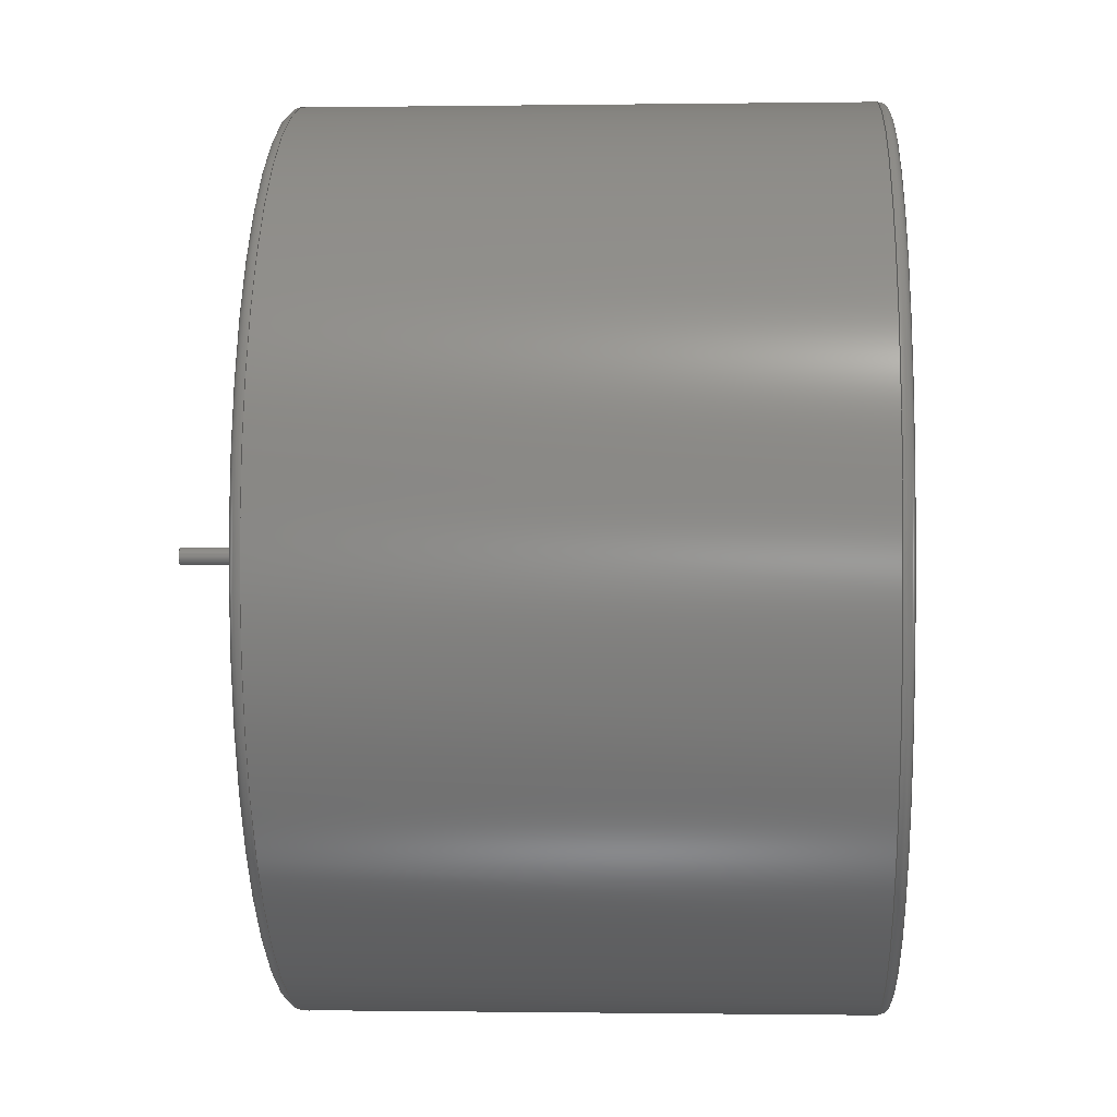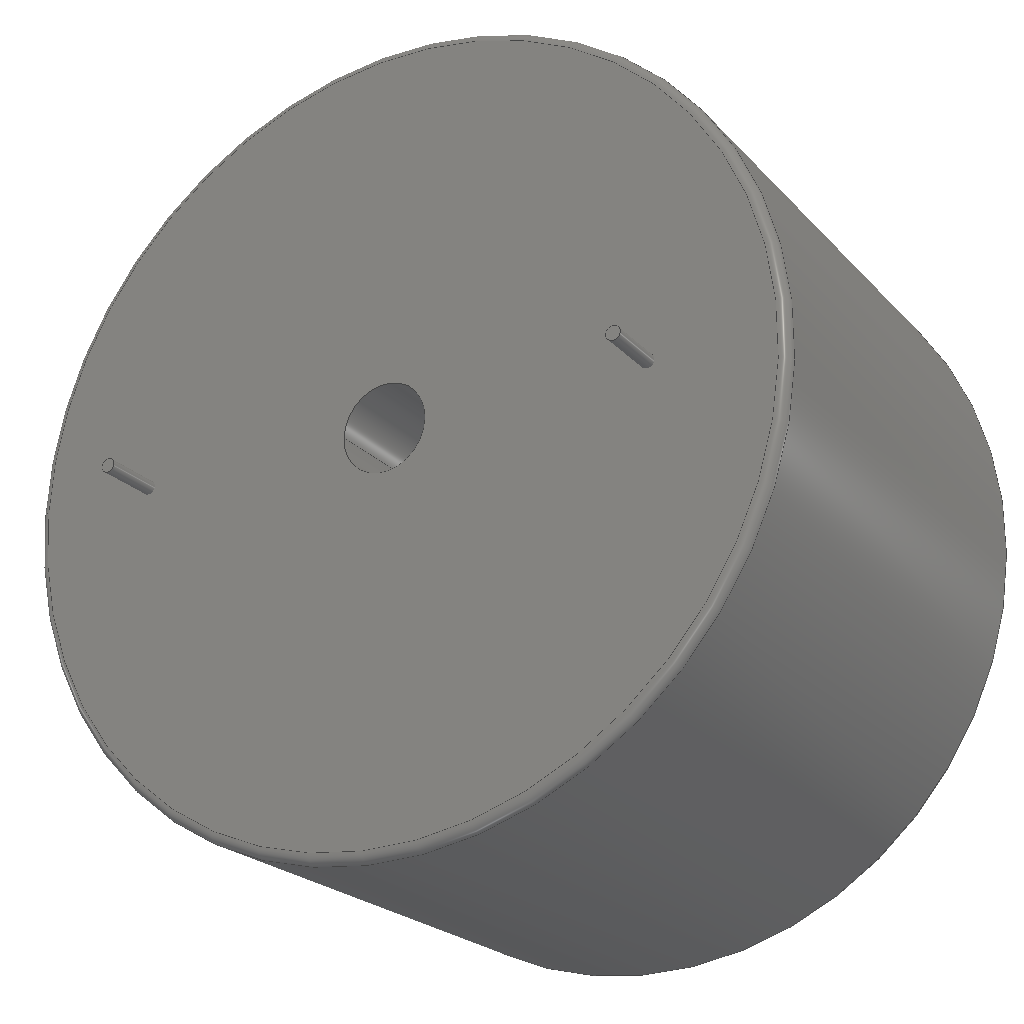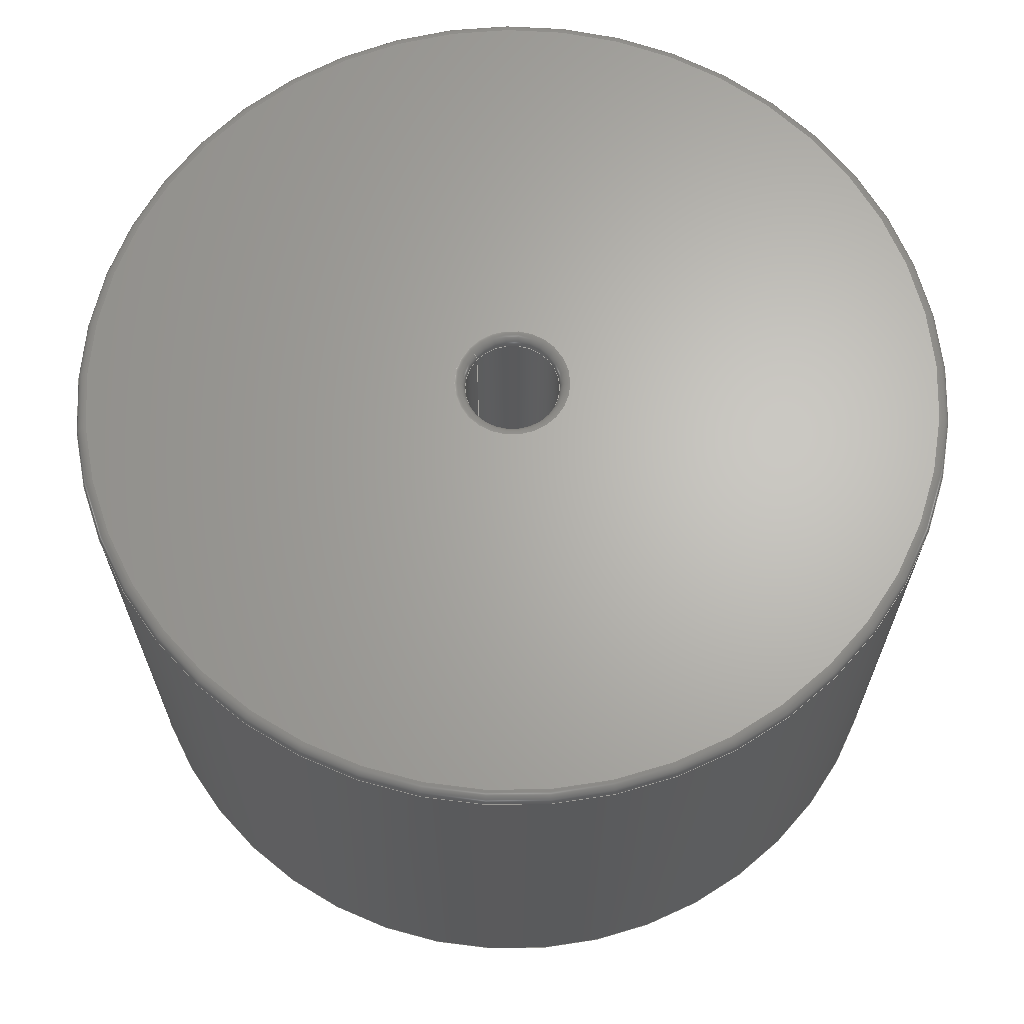
<metadata>
{"format":"step","ext":"step","renderer":"f3d","projection":"perspective","resolution":1024,"background":"white","views":[{"elev":-0.4,"azim":-86.8,"up":"+Y"},{"elev":-22.8,"azim":-149.4,"up":"+Y"},{"elev":65.6,"azim":-138.7,"up":"+Z"}]}
</metadata>
<code>
ISO-10303-21;
DATA;
#1 = APPLICATION_PROTOCOL_DEFINITION('committee draft',
  'automotive_design',1997,#2);
#2 = APPLICATION_CONTEXT(
  'core data for automotive mechanical design processes');
#3 = SHAPE_DEFINITION_REPRESENTATION(#4,#10);
#4 = PRODUCT_DEFINITION_SHAPE('','',#5);
#5 = PRODUCT_DEFINITION('design','',#6,#9);
#6 = PRODUCT_DEFINITION_FORMATION('','',#7);
#7 = PRODUCT('L_Radial_D40.6mm_P27.18mm_Vishay_IHB-4',
  'L_Radial_D40.6mm_P27.18mm_Vishay_IHB-4','',(#8));
#8 = MECHANICAL_CONTEXT('',#2,'mechanical');
#9 = PRODUCT_DEFINITION_CONTEXT('part definition',#2,'design');
#10 = ADVANCED_BREP_SHAPE_REPRESENTATION('',(#11,#15),#275);
#11 = AXIS2_PLACEMENT_3D('',#12,#13,#14);
#12 = CARTESIAN_POINT('',(0,0,0));
#13 = DIRECTION('',(0,0,1));
#14 = DIRECTION('',(1,0,-0));
#15 = MANIFOLD_SOLID_BREP('',#16);
#16 = CLOSED_SHELL('',(#17,#34,#59,#101,#127,#152,#177,#202,#211,#237,
    #263));
#17 = ADVANCED_FACE('',(#18),#29,.T.);
#18 = FACE_BOUND('',#19,.F.);
#19 = EDGE_LOOP('',(#20));
#20 = ORIENTED_EDGE('',*,*,#21,.T.);
#21 = EDGE_CURVE('',#22,#22,#24,.T.);
#22 = VERTEX_POINT('',#23);
#23 = CARTESIAN_POINT('',(0.35,0,-3));
#24 = CIRCLE('',#25,0.35);
#25 = AXIS2_PLACEMENT_3D('',#26,#27,#28);
#26 = CARTESIAN_POINT('',(0,0,-3));
#27 = DIRECTION('',(0,0,1));
#28 = DIRECTION('',(1,0,0));
#29 = PLANE('',#30);
#30 = AXIS2_PLACEMENT_3D('',#31,#32,#33);
#31 = CARTESIAN_POINT('',(0.35,0,-3));
#32 = DIRECTION('',(0,0,-1));
#33 = DIRECTION('',(-1,0,0));
#34 = ADVANCED_FACE('',(#35),#54,.T.);
#35 = FACE_BOUND('',#36,.F.);
#36 = EDGE_LOOP('',(#37,#38,#46,#53));
#37 = ORIENTED_EDGE('',*,*,#21,.F.);
#38 = ORIENTED_EDGE('',*,*,#39,.T.);
#39 = EDGE_CURVE('',#22,#40,#42,.T.);
#40 = VERTEX_POINT('',#41);
#41 = CARTESIAN_POINT('',(0.35,0,0.1));
#42 = LINE('',#43,#44);
#43 = CARTESIAN_POINT('',(0.35,0,-3));
#44 = VECTOR('',#45,1);
#45 = DIRECTION('',(0,0,1));
#46 = ORIENTED_EDGE('',*,*,#47,.F.);
#47 = EDGE_CURVE('',#40,#40,#48,.T.);
#48 = CIRCLE('',#49,0.35);
#49 = AXIS2_PLACEMENT_3D('',#50,#51,#52);
#50 = CARTESIAN_POINT('',(0,0,0.1));
#51 = DIRECTION('',(0,0,-1));
#52 = DIRECTION('',(1,0,0));
#53 = ORIENTED_EDGE('',*,*,#39,.F.);
#54 = CYLINDRICAL_SURFACE('',#55,0.35);
#55 = AXIS2_PLACEMENT_3D('',#56,#57,#58);
#56 = CARTESIAN_POINT('',(0,0,-3));
#57 = DIRECTION('',(-0,-0,-1));
#58 = DIRECTION('',(1,0,0));
#59 = ADVANCED_FACE('',(#60,#71,#82,#93),#96,.T.);
#60 = FACE_BOUND('',#61,.T.);
#61 = EDGE_LOOP('',(#62));
#62 = ORIENTED_EDGE('',*,*,#63,.F.);
#63 = EDGE_CURVE('',#64,#64,#66,.T.);
#64 = VERTEX_POINT('',#65);
#65 = CARTESIAN_POINT('',(33.41,0,0.1));
#66 = CIRCLE('',#67,19.82);
#67 = AXIS2_PLACEMENT_3D('',#68,#69,#70);
#68 = CARTESIAN_POINT('',(13.59,0,0.1));
#69 = DIRECTION('',(0,0,1));
#70 = DIRECTION('',(1,0,0));
#71 = FACE_BOUND('',#72,.T.);
#72 = EDGE_LOOP('',(#73));
#73 = ORIENTED_EDGE('',*,*,#74,.F.);
#74 = EDGE_CURVE('',#75,#75,#77,.T.);
#75 = VERTEX_POINT('',#76);
#76 = CARTESIAN_POINT('',(27.53,0,0.1));
#77 = CIRCLE('',#78,0.35);
#78 = AXIS2_PLACEMENT_3D('',#79,#80,#81);
#79 = CARTESIAN_POINT('',(27.18,0,0.1));
#80 = DIRECTION('',(0,0,-1));
#81 = DIRECTION('',(1,0,0));
#82 = FACE_BOUND('',#83,.T.);
#83 = EDGE_LOOP('',(#84));
#84 = ORIENTED_EDGE('',*,*,#85,.T.);
#85 = EDGE_CURVE('',#86,#86,#88,.T.);
#86 = VERTEX_POINT('',#87);
#87 = CARTESIAN_POINT('',(15.81,0,0.1));
#88 = CIRCLE('',#89,2.225);
#89 = AXIS2_PLACEMENT_3D('',#90,#91,#92);
#90 = CARTESIAN_POINT('',(13.59,0,0.1));
#91 = DIRECTION('',(0,0,1));
#92 = DIRECTION('',(1,0,0));
#93 = FACE_BOUND('',#94,.T.);
#94 = EDGE_LOOP('',(#95));
#95 = ORIENTED_EDGE('',*,*,#47,.F.);
#96 = PLANE('',#97);
#97 = AXIS2_PLACEMENT_3D('',#98,#99,#100);
#98 = CARTESIAN_POINT('',(33.91,0,0.1));
#99 = DIRECTION('',(0,0,-1));
#100 = DIRECTION('',(-1,0,0));
#101 = ADVANCED_FACE('',(#102),#122,.T.);
#102 = FACE_BOUND('',#103,.F.);
#103 = EDGE_LOOP('',(#104,#113,#120,#121));
#104 = ORIENTED_EDGE('',*,*,#105,.F.);
#105 = EDGE_CURVE('',#106,#64,#108,.T.);
#106 = VERTEX_POINT('',#107);
#107 = CARTESIAN_POINT('',(33.91,0,0.6));
#108 = CIRCLE('',#109,0.5);
#109 = AXIS2_PLACEMENT_3D('',#110,#111,#112);
#110 = CARTESIAN_POINT('',(33.41,0,0.6));
#111 = DIRECTION('',(-0,1,0));
#112 = DIRECTION('',(1,0,0));
#113 = ORIENTED_EDGE('',*,*,#114,.T.);
#114 = EDGE_CURVE('',#106,#106,#115,.T.);
#115 = CIRCLE('',#116,20.32);
#116 = AXIS2_PLACEMENT_3D('',#117,#118,#119);
#117 = CARTESIAN_POINT('',(13.59,0,0.6));
#118 = DIRECTION('',(0,0,1));
#119 = DIRECTION('',(1,0,0));
#120 = ORIENTED_EDGE('',*,*,#105,.T.);
#121 = ORIENTED_EDGE('',*,*,#63,.F.);
#122 = TOROIDAL_SURFACE('',#123,19.82,0.5);
#123 = AXIS2_PLACEMENT_3D('',#124,#125,#126);
#124 = CARTESIAN_POINT('',(13.59,0,0.6));
#125 = DIRECTION('',(0,0,-1));
#126 = DIRECTION('',(1,0,0));
#127 = ADVANCED_FACE('',(#128),#147,.T.);
#128 = FACE_BOUND('',#129,.F.);
#129 = EDGE_LOOP('',(#130,#139,#145,#146));
#130 = ORIENTED_EDGE('',*,*,#131,.F.);
#131 = EDGE_CURVE('',#132,#132,#134,.T.);
#132 = VERTEX_POINT('',#133);
#133 = CARTESIAN_POINT('',(27.53,0,-3));
#134 = CIRCLE('',#135,0.35);
#135 = AXIS2_PLACEMENT_3D('',#136,#137,#138);
#136 = CARTESIAN_POINT('',(27.18,0,-3));
#137 = DIRECTION('',(0,0,1));
#138 = DIRECTION('',(1,0,0));
#139 = ORIENTED_EDGE('',*,*,#140,.T.);
#140 = EDGE_CURVE('',#132,#75,#141,.T.);
#141 = LINE('',#142,#143);
#142 = CARTESIAN_POINT('',(27.53,0,-3));
#143 = VECTOR('',#144,1);
#144 = DIRECTION('',(0,0,1));
#145 = ORIENTED_EDGE('',*,*,#74,.F.);
#146 = ORIENTED_EDGE('',*,*,#140,.F.);
#147 = CYLINDRICAL_SURFACE('',#148,0.35);
#148 = AXIS2_PLACEMENT_3D('',#149,#150,#151);
#149 = CARTESIAN_POINT('',(27.18,0,-3));
#150 = DIRECTION('',(-0,-0,-1));
#151 = DIRECTION('',(1,0,0));
#152 = ADVANCED_FACE('',(#153),#172,.F.);
#153 = FACE_BOUND('',#154,.T.);
#154 = EDGE_LOOP('',(#155,#163,#170,#171));
#155 = ORIENTED_EDGE('',*,*,#156,.T.);
#156 = EDGE_CURVE('',#86,#157,#159,.T.);
#157 = VERTEX_POINT('',#158);
#158 = CARTESIAN_POINT('',(15.81,0,25.76));
#159 = LINE('',#160,#161);
#160 = CARTESIAN_POINT('',(15.81,0,0.1));
#161 = VECTOR('',#162,1);
#162 = DIRECTION('',(0,0,1));
#163 = ORIENTED_EDGE('',*,*,#164,.T.);
#164 = EDGE_CURVE('',#157,#157,#165,.T.);
#165 = CIRCLE('',#166,2.225);
#166 = AXIS2_PLACEMENT_3D('',#167,#168,#169);
#167 = CARTESIAN_POINT('',(13.59,0,25.76));
#168 = DIRECTION('',(0,0,1));
#169 = DIRECTION('',(1,0,0));
#170 = ORIENTED_EDGE('',*,*,#156,.F.);
#171 = ORIENTED_EDGE('',*,*,#85,.F.);
#172 = CYLINDRICAL_SURFACE('',#173,2.225);
#173 = AXIS2_PLACEMENT_3D('',#174,#175,#176);
#174 = CARTESIAN_POINT('',(13.59,0,0.1));
#175 = DIRECTION('',(-0,-0,-1));
#176 = DIRECTION('',(1,0,0));
#177 = ADVANCED_FACE('',(#178),#197,.T.);
#178 = FACE_BOUND('',#179,.F.);
#179 = EDGE_LOOP('',(#180,#188,#195,#196));
#180 = ORIENTED_EDGE('',*,*,#181,.T.);
#181 = EDGE_CURVE('',#106,#182,#184,.T.);
#182 = VERTEX_POINT('',#183);
#183 = CARTESIAN_POINT('',(33.91,0,25.76));
#184 = LINE('',#185,#186);
#185 = CARTESIAN_POINT('',(33.91,0,0.1));
#186 = VECTOR('',#187,1);
#187 = DIRECTION('',(0,0,1));
#188 = ORIENTED_EDGE('',*,*,#189,.T.);
#189 = EDGE_CURVE('',#182,#182,#190,.T.);
#190 = CIRCLE('',#191,20.32);
#191 = AXIS2_PLACEMENT_3D('',#192,#193,#194);
#192 = CARTESIAN_POINT('',(13.59,0,25.76));
#193 = DIRECTION('',(0,0,1));
#194 = DIRECTION('',(1,0,0));
#195 = ORIENTED_EDGE('',*,*,#181,.F.);
#196 = ORIENTED_EDGE('',*,*,#114,.F.);
#197 = CYLINDRICAL_SURFACE('',#198,20.32);
#198 = AXIS2_PLACEMENT_3D('',#199,#200,#201);
#199 = CARTESIAN_POINT('',(13.59,0,0.1));
#200 = DIRECTION('',(-0,-0,-1));
#201 = DIRECTION('',(1,0,0));
#202 = ADVANCED_FACE('',(#203),#206,.T.);
#203 = FACE_BOUND('',#204,.F.);
#204 = EDGE_LOOP('',(#205));
#205 = ORIENTED_EDGE('',*,*,#131,.T.);
#206 = PLANE('',#207);
#207 = AXIS2_PLACEMENT_3D('',#208,#209,#210);
#208 = CARTESIAN_POINT('',(27.53,0,-3));
#209 = DIRECTION('',(0,0,-1));
#210 = DIRECTION('',(-1,0,0));
#211 = ADVANCED_FACE('',(#212),#232,.T.);
#212 = FACE_BOUND('',#213,.F.);
#213 = EDGE_LOOP('',(#214,#223,#224,#225));
#214 = ORIENTED_EDGE('',*,*,#215,.F.);
#215 = EDGE_CURVE('',#157,#216,#218,.T.);
#216 = VERTEX_POINT('',#217);
#217 = CARTESIAN_POINT('',(16.32,0,26.26));
#218 = CIRCLE('',#219,0.5);
#219 = AXIS2_PLACEMENT_3D('',#220,#221,#222);
#220 = CARTESIAN_POINT('',(16.32,0,25.76));
#221 = DIRECTION('',(-0,1,0));
#222 = DIRECTION('',(1,0,0));
#223 = ORIENTED_EDGE('',*,*,#164,.T.);
#224 = ORIENTED_EDGE('',*,*,#215,.T.);
#225 = ORIENTED_EDGE('',*,*,#226,.F.);
#226 = EDGE_CURVE('',#216,#216,#227,.T.);
#227 = CIRCLE('',#228,2.725);
#228 = AXIS2_PLACEMENT_3D('',#229,#230,#231);
#229 = CARTESIAN_POINT('',(13.59,0,26.26));
#230 = DIRECTION('',(0,0,1));
#231 = DIRECTION('',(1,0,0));
#232 = TOROIDAL_SURFACE('',#233,2.725,0.5);
#233 = AXIS2_PLACEMENT_3D('',#234,#235,#236);
#234 = CARTESIAN_POINT('',(13.59,0,25.76));
#235 = DIRECTION('',(0,0,-1));
#236 = DIRECTION('',(1,0,0));
#237 = ADVANCED_FACE('',(#238),#258,.T.);
#238 = FACE_BOUND('',#239,.T.);
#239 = EDGE_LOOP('',(#240,#249,#250,#251));
#240 = ORIENTED_EDGE('',*,*,#241,.F.);
#241 = EDGE_CURVE('',#182,#242,#244,.T.);
#242 = VERTEX_POINT('',#243);
#243 = CARTESIAN_POINT('',(33.41,0,26.26));
#244 = CIRCLE('',#245,0.5);
#245 = AXIS2_PLACEMENT_3D('',#246,#247,#248);
#246 = CARTESIAN_POINT('',(33.41,0,25.76));
#247 = DIRECTION('',(0,-1,0));
#248 = DIRECTION('',(1,0,0));
#249 = ORIENTED_EDGE('',*,*,#189,.T.);
#250 = ORIENTED_EDGE('',*,*,#241,.T.);
#251 = ORIENTED_EDGE('',*,*,#252,.F.);
#252 = EDGE_CURVE('',#242,#242,#253,.T.);
#253 = CIRCLE('',#254,19.82);
#254 = AXIS2_PLACEMENT_3D('',#255,#256,#257);
#255 = CARTESIAN_POINT('',(13.59,0,26.26));
#256 = DIRECTION('',(0,0,1));
#257 = DIRECTION('',(1,0,0));
#258 = TOROIDAL_SURFACE('',#259,19.82,0.5);
#259 = AXIS2_PLACEMENT_3D('',#260,#261,#262);
#260 = CARTESIAN_POINT('',(13.59,0,25.76));
#261 = DIRECTION('',(0,0,1));
#262 = DIRECTION('',(1,0,0));
#263 = ADVANCED_FACE('',(#264,#267),#270,.F.);
#264 = FACE_BOUND('',#265,.F.);
#265 = EDGE_LOOP('',(#266));
#266 = ORIENTED_EDGE('',*,*,#226,.T.);
#267 = FACE_BOUND('',#268,.F.);
#268 = EDGE_LOOP('',(#269));
#269 = ORIENTED_EDGE('',*,*,#252,.F.);
#270 = PLANE('',#271);
#271 = AXIS2_PLACEMENT_3D('',#272,#273,#274);
#272 = CARTESIAN_POINT('',(33.91,0,26.26));
#273 = DIRECTION('',(0,0,-1));
#274 = DIRECTION('',(-1,0,0));
#275 = ( GEOMETRIC_REPRESENTATION_CONTEXT(3) 
GLOBAL_UNCERTAINTY_ASSIGNED_CONTEXT((#279)) GLOBAL_UNIT_ASSIGNED_CONTEXT
((#276,#277,#278)) REPRESENTATION_CONTEXT('Context #1',
  '3D Context with UNIT and UNCERTAINTY') );
#276 = ( LENGTH_UNIT() NAMED_UNIT(*) SI_UNIT(.MILLI.,.METRE.) );
#277 = ( NAMED_UNIT(*) PLANE_ANGLE_UNIT() SI_UNIT($,.RADIAN.) );
#278 = ( NAMED_UNIT(*) SI_UNIT($,.STERADIAN.) SOLID_ANGLE_UNIT() );
#279 = UNCERTAINTY_MEASURE_WITH_UNIT(LENGTH_MEASURE(1e-07),#276,
  'distance_accuracy_value','confusion accuracy');
#280 = PRODUCT_TYPE('part',$,(#7));
#281 = MECHANICAL_DESIGN_GEOMETRIC_PRESENTATION_REPRESENTATION('',(#282,
    #290,#297,#305,#312,#319,#326,#333,#340,#347,#354),#275);
#282 = STYLED_ITEM('color',(#283),#17);
#283 = PRESENTATION_STYLE_ASSIGNMENT((#284));
#284 = SURFACE_STYLE_USAGE(.BOTH.,#285);
#285 = SURFACE_SIDE_STYLE('',(#286));
#286 = SURFACE_STYLE_FILL_AREA(#287);
#287 = FILL_AREA_STYLE('',(#288));
#288 = FILL_AREA_STYLE_COLOUR('',#289);
#289 = COLOUR_RGB('',0.824,0.82,0.781);
#290 = STYLED_ITEM('color',(#291),#34);
#291 = PRESENTATION_STYLE_ASSIGNMENT((#292));
#292 = SURFACE_STYLE_USAGE(.BOTH.,#293);
#293 = SURFACE_SIDE_STYLE('',(#294));
#294 = SURFACE_STYLE_FILL_AREA(#295);
#295 = FILL_AREA_STYLE('',(#296));
#296 = FILL_AREA_STYLE_COLOUR('',#289);
#297 = STYLED_ITEM('color',(#298),#59);
#298 = PRESENTATION_STYLE_ASSIGNMENT((#299));
#299 = SURFACE_STYLE_USAGE(.BOTH.,#300);
#300 = SURFACE_SIDE_STYLE('',(#301));
#301 = SURFACE_STYLE_FILL_AREA(#302);
#302 = FILL_AREA_STYLE('',(#303));
#303 = FILL_AREA_STYLE_COLOUR('',#304);
#304 = COLOUR_RGB('',0.148,0.145,0.145);
#305 = STYLED_ITEM('color',(#306),#101);
#306 = PRESENTATION_STYLE_ASSIGNMENT((#307));
#307 = SURFACE_STYLE_USAGE(.BOTH.,#308);
#308 = SURFACE_SIDE_STYLE('',(#309));
#309 = SURFACE_STYLE_FILL_AREA(#310);
#310 = FILL_AREA_STYLE('',(#311));
#311 = FILL_AREA_STYLE_COLOUR('',#304);
#312 = STYLED_ITEM('color',(#313),#127);
#313 = PRESENTATION_STYLE_ASSIGNMENT((#314));
#314 = SURFACE_STYLE_USAGE(.BOTH.,#315);
#315 = SURFACE_SIDE_STYLE('',(#316));
#316 = SURFACE_STYLE_FILL_AREA(#317);
#317 = FILL_AREA_STYLE('',(#318));
#318 = FILL_AREA_STYLE_COLOUR('',#289);
#319 = STYLED_ITEM('color',(#320),#152);
#320 = PRESENTATION_STYLE_ASSIGNMENT((#321));
#321 = SURFACE_STYLE_USAGE(.BOTH.,#322);
#322 = SURFACE_SIDE_STYLE('',(#323));
#323 = SURFACE_STYLE_FILL_AREA(#324);
#324 = FILL_AREA_STYLE('',(#325));
#325 = FILL_AREA_STYLE_COLOUR('',#304);
#326 = STYLED_ITEM('color',(#327),#177);
#327 = PRESENTATION_STYLE_ASSIGNMENT((#328));
#328 = SURFACE_STYLE_USAGE(.BOTH.,#329);
#329 = SURFACE_SIDE_STYLE('',(#330));
#330 = SURFACE_STYLE_FILL_AREA(#331);
#331 = FILL_AREA_STYLE('',(#332));
#332 = FILL_AREA_STYLE_COLOUR('',#304);
#333 = STYLED_ITEM('color',(#334),#202);
#334 = PRESENTATION_STYLE_ASSIGNMENT((#335));
#335 = SURFACE_STYLE_USAGE(.BOTH.,#336);
#336 = SURFACE_SIDE_STYLE('',(#337));
#337 = SURFACE_STYLE_FILL_AREA(#338);
#338 = FILL_AREA_STYLE('',(#339));
#339 = FILL_AREA_STYLE_COLOUR('',#289);
#340 = STYLED_ITEM('color',(#341),#211);
#341 = PRESENTATION_STYLE_ASSIGNMENT((#342));
#342 = SURFACE_STYLE_USAGE(.BOTH.,#343);
#343 = SURFACE_SIDE_STYLE('',(#344));
#344 = SURFACE_STYLE_FILL_AREA(#345);
#345 = FILL_AREA_STYLE('',(#346));
#346 = FILL_AREA_STYLE_COLOUR('',#304);
#347 = STYLED_ITEM('color',(#348),#237);
#348 = PRESENTATION_STYLE_ASSIGNMENT((#349));
#349 = SURFACE_STYLE_USAGE(.BOTH.,#350);
#350 = SURFACE_SIDE_STYLE('',(#351));
#351 = SURFACE_STYLE_FILL_AREA(#352);
#352 = FILL_AREA_STYLE('',(#353));
#353 = FILL_AREA_STYLE_COLOUR('',#304);
#354 = STYLED_ITEM('color',(#355),#263);
#355 = PRESENTATION_STYLE_ASSIGNMENT((#356));
#356 = SURFACE_STYLE_USAGE(.BOTH.,#357);
#357 = SURFACE_SIDE_STYLE('',(#358));
#358 = SURFACE_STYLE_FILL_AREA(#359);
#359 = FILL_AREA_STYLE('',(#360));
#360 = FILL_AREA_STYLE_COLOUR('',#304);
ENDSEC;
END-ISO-10303-21;

</code>
